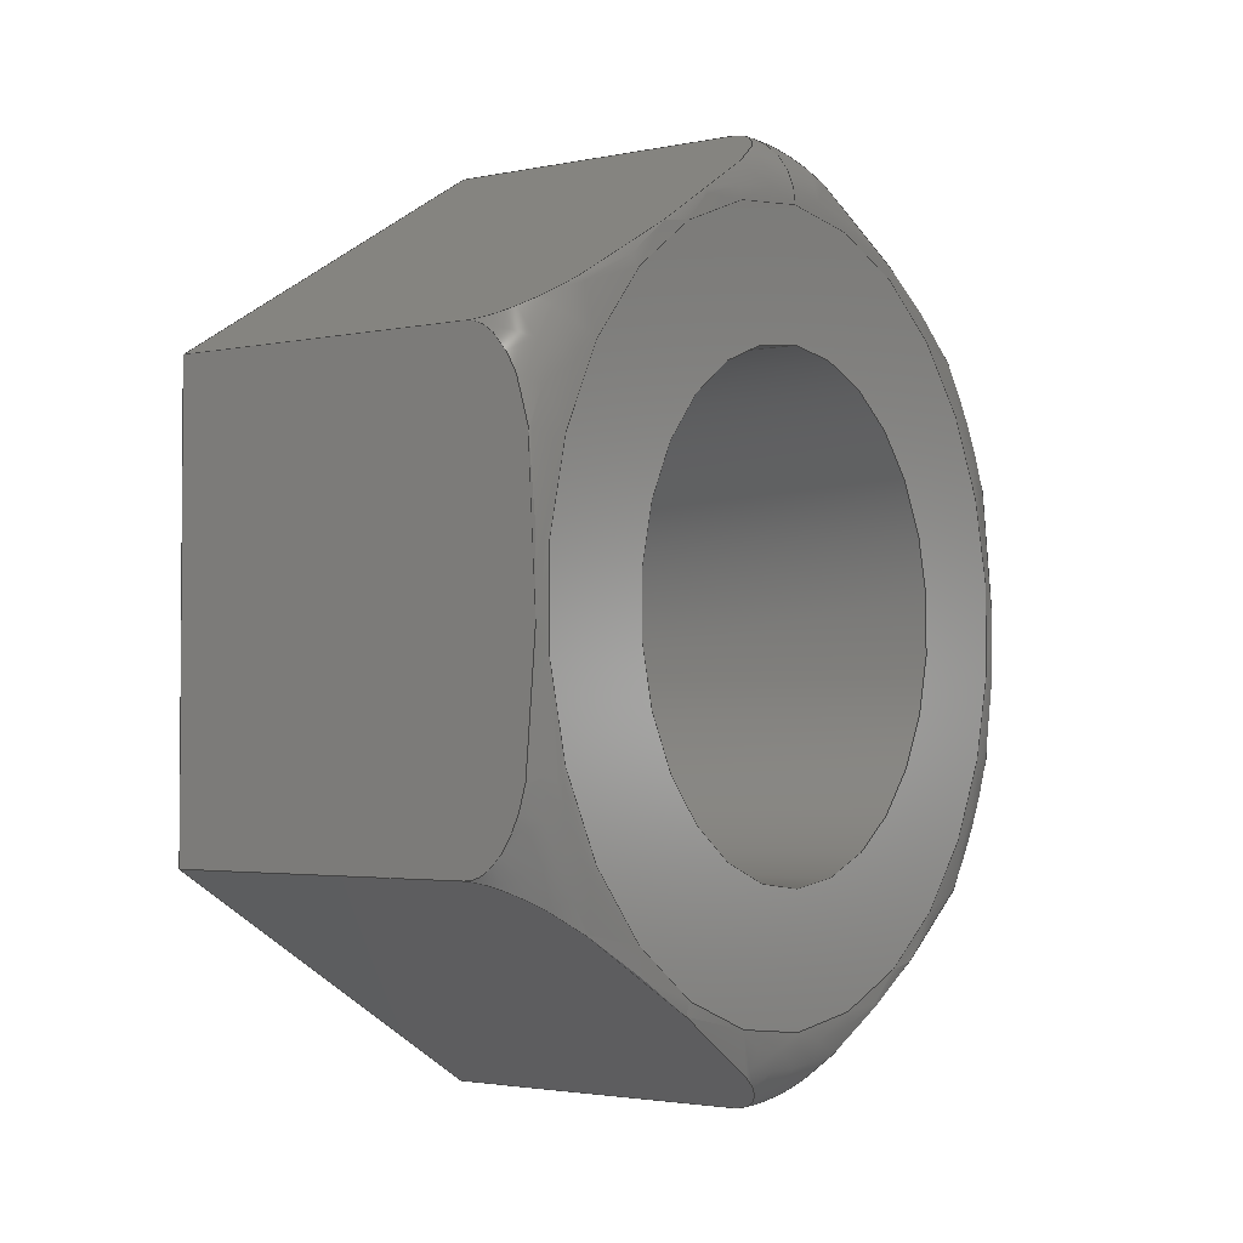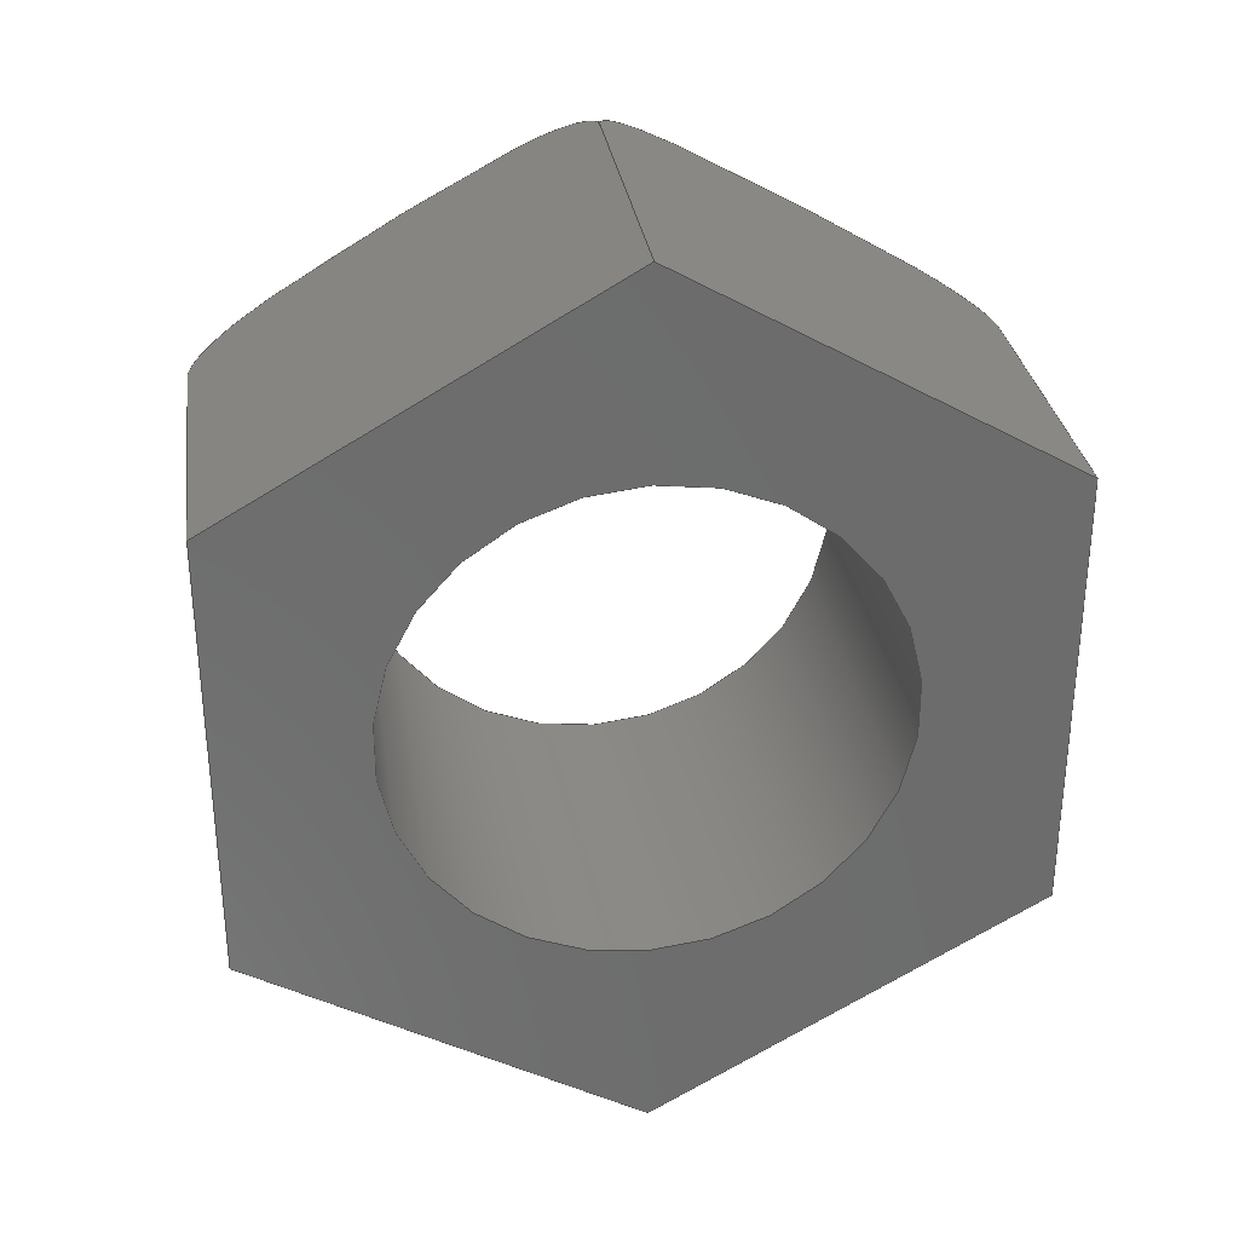
<metadata>
{"format":"step","ext":"step","renderer":"f3d","projection":"perspective","resolution":1024,"background":"white","views":[{"elev":-2.6,"azim":-144.7,"up":"+Y"},{"elev":31.0,"azim":81.8,"up":"+Y"}]}
</metadata>
<code>
ISO-10303-21;
DATA;
#1=PROPERTY_DEFINITION_REPRESENTATION(#5,#3);
#2=PROPERTY_DEFINITION_REPRESENTATION(#6,#4);
#3=REPRESENTATION('',(#7),#344);
#4=REPRESENTATION('',(#8),#344);
#5=PROPERTY_DEFINITION('pmi validation property','',#349);
#6=PROPERTY_DEFINITION('pmi validation property','',#349);
#7=VALUE_REPRESENTATION_ITEM('number of annotations',COUNT_MEASURE(0));
#8=VALUE_REPRESENTATION_ITEM('number of views',COUNT_MEASURE(0));
#9=SHAPE_REPRESENTATION_RELATIONSHIP('','',#181,#10);
#10=ADVANCED_BREP_SHAPE_REPRESENTATION('',(#179),#344);
#11=TOROIDAL_SURFACE('',#195,0.003071,0.0005953);
#12=CIRCLE('',#190,0.002019);
#13=CIRCLE('',#191,0.002019);
#14=CIRCLE('',#193,0.003071);
#15=CYLINDRICAL_SURFACE('',#189,0.002019);
#16=LINE('',#251,#28);
#17=LINE('',#253,#29);
#18=LINE('',#255,#30);
#19=LINE('',#269,#31);
#20=LINE('',#271,#32);
#21=LINE('',#285,#33);
#22=LINE('',#287,#34);
#23=LINE('',#301,#35);
#24=LINE('',#303,#36);
#25=LINE('',#317,#37);
#26=LINE('',#319,#38);
#27=LINE('',#332,#39);
#28=VECTOR('',#200,1);
#29=VECTOR('',#201,1);
#30=VECTOR('',#202,1);
#31=VECTOR('',#205,1);
#32=VECTOR('',#206,1);
#33=VECTOR('',#209,1);
#34=VECTOR('',#210,1);
#35=VECTOR('',#213,1);
#36=VECTOR('',#214,1);
#37=VECTOR('',#217,1);
#38=VECTOR('',#218,1);
#39=VECTOR('',#221,1);
#40=ORIENTED_EDGE('',*,*,#82,.T.);
#41=ORIENTED_EDGE('',*,*,#83,.T.);
#42=ORIENTED_EDGE('',*,*,#84,.F.);
#43=ORIENTED_EDGE('',*,*,#85,.F.);
#44=ORIENTED_EDGE('',*,*,#86,.T.);
#45=ORIENTED_EDGE('',*,*,#87,.T.);
#46=ORIENTED_EDGE('',*,*,#88,.F.);
#47=ORIENTED_EDGE('',*,*,#83,.F.);
#48=ORIENTED_EDGE('',*,*,#89,.T.);
#49=ORIENTED_EDGE('',*,*,#90,.T.);
#50=ORIENTED_EDGE('',*,*,#91,.F.);
#51=ORIENTED_EDGE('',*,*,#87,.F.);
#52=ORIENTED_EDGE('',*,*,#92,.T.);
#53=ORIENTED_EDGE('',*,*,#93,.T.);
#54=ORIENTED_EDGE('',*,*,#94,.F.);
#55=ORIENTED_EDGE('',*,*,#90,.F.);
#56=ORIENTED_EDGE('',*,*,#95,.T.);
#57=ORIENTED_EDGE('',*,*,#96,.T.);
#58=ORIENTED_EDGE('',*,*,#97,.F.);
#59=ORIENTED_EDGE('',*,*,#93,.F.);
#60=ORIENTED_EDGE('',*,*,#98,.T.);
#61=ORIENTED_EDGE('',*,*,#85,.T.);
#62=ORIENTED_EDGE('',*,*,#99,.F.);
#63=ORIENTED_EDGE('',*,*,#96,.F.);
#64=ORIENTED_EDGE('',*,*,#100,.T.);
#65=ORIENTED_EDGE('',*,*,#101,.F.);
#66=ORIENTED_EDGE('',*,*,#102,.T.);
#67=ORIENTED_EDGE('',*,*,#100,.F.);
#68=ORIENTED_EDGE('',*,*,#101,.T.);
#69=ORIENTED_EDGE('',*,*,#84,.T.);
#70=ORIENTED_EDGE('',*,*,#88,.T.);
#71=ORIENTED_EDGE('',*,*,#91,.T.);
#72=ORIENTED_EDGE('',*,*,#94,.T.);
#73=ORIENTED_EDGE('',*,*,#97,.T.);
#74=ORIENTED_EDGE('',*,*,#99,.T.);
#75=ORIENTED_EDGE('',*,*,#102,.F.);
#76=ORIENTED_EDGE('',*,*,#82,.F.);
#77=ORIENTED_EDGE('',*,*,#98,.F.);
#78=ORIENTED_EDGE('',*,*,#95,.F.);
#79=ORIENTED_EDGE('',*,*,#92,.F.);
#80=ORIENTED_EDGE('',*,*,#89,.F.);
#81=ORIENTED_EDGE('',*,*,#86,.F.);
#82=EDGE_CURVE('',#103,#104,#118,.T.);
#83=EDGE_CURVE('',#104,#105,#16,.T.);
#84=EDGE_CURVE('',#106,#105,#17,.T.);
#85=EDGE_CURVE('',#103,#106,#18,.T.);
#86=EDGE_CURVE('',#104,#107,#119,.T.);
#87=EDGE_CURVE('',#107,#108,#19,.T.);
#88=EDGE_CURVE('',#105,#108,#20,.T.);
#89=EDGE_CURVE('',#107,#109,#120,.T.);
#90=EDGE_CURVE('',#109,#110,#21,.T.);
#91=EDGE_CURVE('',#108,#110,#22,.T.);
#92=EDGE_CURVE('',#109,#111,#121,.T.);
#93=EDGE_CURVE('',#111,#112,#23,.T.);
#94=EDGE_CURVE('',#110,#112,#24,.T.);
#95=EDGE_CURVE('',#111,#113,#122,.T.);
#96=EDGE_CURVE('',#113,#114,#25,.T.);
#97=EDGE_CURVE('',#112,#114,#26,.T.);
#98=EDGE_CURVE('',#113,#103,#123,.T.);
#99=EDGE_CURVE('',#114,#106,#27,.T.);
#100=EDGE_CURVE('',#115,#115,#12,.T.);
#101=EDGE_CURVE('',#116,#116,#13,.T.);
#102=EDGE_CURVE('',#117,#117,#14,.T.);
#103=VERTEX_POINT('',#249);
#104=VERTEX_POINT('',#250);
#105=VERTEX_POINT('',#252);
#106=VERTEX_POINT('',#254);
#107=VERTEX_POINT('',#268);
#108=VERTEX_POINT('',#270);
#109=VERTEX_POINT('',#284);
#110=VERTEX_POINT('',#286);
#111=VERTEX_POINT('',#300);
#112=VERTEX_POINT('',#302);
#113=VERTEX_POINT('',#316);
#114=VERTEX_POINT('',#318);
#115=VERTEX_POINT('',#335);
#116=VERTEX_POINT('',#337);
#117=VERTEX_POINT('',#340);
#118=B_SPLINE_CURVE_WITH_KNOTS('',3,(#238,#239,#240,#241,#242,#243,#244,
#245,#246,#247,#248),.UNSPECIFIED.,.F.,.F.,(4,1,1,1,1,1,1,1,4),(0.006203,
0.006721,0.007239,0.007756,0.008274,
0.008792,0.009309,0.009827,0.01034),
 .UNSPECIFIED.);
#119=B_SPLINE_CURVE_WITH_KNOTS('',3,(#257,#258,#259,#260,#261,#262,#263,
#264,#265,#266,#267),.UNSPECIFIED.,.F.,.F.,(4,1,1,1,1,1,1,1,4),(1.97e-07,
0.0005211,0.001042,0.001563,0.002084,
0.002605,0.003126,0.003647,0.004168),
 .UNSPECIFIED.);
#120=B_SPLINE_CURVE_WITH_KNOTS('',3,(#273,#274,#275,#276,#277,#278,#279,
#280,#281,#282,#283),.UNSPECIFIED.,.F.,.F.,(4,1,1,1,1,1,1,1,4),(1.97e-07,
0.0005211,0.001042,0.001563,0.002084,
0.002605,0.003126,0.003647,0.004168),
 .UNSPECIFIED.);
#121=B_SPLINE_CURVE_WITH_KNOTS('',3,(#289,#290,#291,#292,#293,#294,#295,
#296,#297,#298,#299),.UNSPECIFIED.,.F.,.F.,(4,1,1,1,1,1,1,1,4),(0.006203,
0.006721,0.007239,0.007756,0.008274,
0.008792,0.009309,0.009827,0.01034),
 .UNSPECIFIED.);
#122=B_SPLINE_CURVE_WITH_KNOTS('',3,(#305,#306,#307,#308,#309,#310,#311,
#312,#313,#314,#315),.UNSPECIFIED.,.F.,.F.,(4,1,1,1,1,1,1,1,4),(1.97e-07,
0.0005211,0.001042,0.001563,0.002084,
0.002605,0.003126,0.003647,0.004168),
 .UNSPECIFIED.);
#123=B_SPLINE_CURVE_WITH_KNOTS('',3,(#321,#322,#323,#324,#325,#326,#327,
#328,#329,#330,#331),.UNSPECIFIED.,.F.,.F.,(4,1,1,1,1,1,1,1,4),(1.97e-07,
0.0005211,0.001042,0.001563,0.002084,
0.002605,0.003126,0.003647,0.004168),
 .UNSPECIFIED.);
#124=EDGE_LOOP('',(#40,#41,#42,#43));
#125=EDGE_LOOP('',(#44,#45,#46,#47));
#126=EDGE_LOOP('',(#48,#49,#50,#51));
#127=EDGE_LOOP('',(#52,#53,#54,#55));
#128=EDGE_LOOP('',(#56,#57,#58,#59));
#129=EDGE_LOOP('',(#60,#61,#62,#63));
#130=EDGE_LOOP('',(#64));
#131=EDGE_LOOP('',(#65));
#132=EDGE_LOOP('',(#66));
#133=EDGE_LOOP('',(#67));
#134=EDGE_LOOP('',(#68));
#135=EDGE_LOOP('',(#69,#70,#71,#72,#73,#74));
#136=EDGE_LOOP('',(#75));
#137=EDGE_LOOP('',(#76,#77,#78,#79,#80,#81));
#138=FACE_BOUND('',#124,.T.);
#139=FACE_BOUND('',#125,.T.);
#140=FACE_BOUND('',#126,.T.);
#141=FACE_BOUND('',#127,.T.);
#142=FACE_BOUND('',#128,.T.);
#143=FACE_BOUND('',#129,.T.);
#144=FACE_BOUND('',#130,.T.);
#145=FACE_BOUND('',#131,.T.);
#146=FACE_BOUND('',#132,.T.);
#147=FACE_BOUND('',#133,.T.);
#148=FACE_BOUND('',#134,.T.);
#149=FACE_BOUND('',#135,.T.);
#150=FACE_BOUND('',#136,.T.);
#151=FACE_BOUND('',#137,.T.);
#152=PLANE('',#183);
#153=PLANE('',#184);
#154=PLANE('',#185);
#155=PLANE('',#186);
#156=PLANE('',#187);
#157=PLANE('',#188);
#158=PLANE('',#192);
#159=PLANE('',#194);
#160=ADVANCED_FACE('',(#138),#152,.F.);
#161=ADVANCED_FACE('',(#139),#153,.F.);
#162=ADVANCED_FACE('',(#140),#154,.F.);
#163=ADVANCED_FACE('',(#141),#155,.F.);
#164=ADVANCED_FACE('',(#142),#156,.F.);
#165=ADVANCED_FACE('',(#143),#157,.F.);
#166=ADVANCED_FACE('',(#144,#145),#15,.F.);
#167=ADVANCED_FACE('',(#146,#147),#158,.T.);
#168=ADVANCED_FACE('',(#148,#149),#159,.F.);
#169=ADVANCED_FACE('',(#150,#151),#11,.T.);
#170=CLOSED_SHELL('',(#160,#161,#162,#163,#164,#165,#166,#167,#168,#169));
#171=STYLED_ITEM('',(#172),#179);
#172=PRESENTATION_STYLE_ASSIGNMENT((#173));
#173=SURFACE_STYLE_USAGE(.BOTH.,#174);
#174=SURFACE_SIDE_STYLE('',(#175));
#175=SURFACE_STYLE_FILL_AREA(#176);
#176=FILL_AREA_STYLE('',(#177));
#177=FILL_AREA_STYLE_COLOUR('',#178);
#178=COLOUR_RGB('',0.702,0.6824,0.6235);
#179=MANIFOLD_SOLID_BREP('Part 318',#170);
#180=SHAPE_DEFINITION_REPRESENTATION(#349,#181);
#181=SHAPE_REPRESENTATION('Part 318',(#182),#344);
#182=AXIS2_PLACEMENT_3D('',#236,#196,#197);
#183=AXIS2_PLACEMENT_3D('',#237,#198,#199);
#184=AXIS2_PLACEMENT_3D('',#256,#203,#204);
#185=AXIS2_PLACEMENT_3D('',#272,#207,#208);
#186=AXIS2_PLACEMENT_3D('',#288,#211,#212);
#187=AXIS2_PLACEMENT_3D('',#304,#215,#216);
#188=AXIS2_PLACEMENT_3D('',#320,#219,#220);
#189=AXIS2_PLACEMENT_3D('',#333,#222,#223);
#190=AXIS2_PLACEMENT_3D('',#334,#224,#225);
#191=AXIS2_PLACEMENT_3D('',#336,#226,#227);
#192=AXIS2_PLACEMENT_3D('',#338,#228,#229);
#193=AXIS2_PLACEMENT_3D('',#339,#230,#231);
#194=AXIS2_PLACEMENT_3D('',#341,#232,#233);
#195=AXIS2_PLACEMENT_3D('',#342,#234,#235);
#196=DIRECTION('',(0,0,1));
#197=DIRECTION('',(1,0,0));
#198=DIRECTION('',(1.541e-33,-4.276e-50,1));
#199=DIRECTION('',(-1,1.84e-17,3.081e-33));
#200=DIRECTION('',(1,3.081e-33,-1.541e-33));
#201=DIRECTION('',(-4.524e-51,1,0));
#202=DIRECTION('',(1,3.081e-33,-1.541e-33));
#203=DIRECTION('',(7.704e-34,-0.866,0.5));
#204=DIRECTION('',(-3.994e-19,0.5,0.866));
#205=DIRECTION('',(1,3.081e-33,-1.541e-33));
#206=DIRECTION('',(-1.131e-51,0.5,0.866));
#207=DIRECTION('',(-7.704e-34,-0.866,-0.5));
#208=DIRECTION('',(-1.88e-17,-0.5,0.866));
#209=DIRECTION('',(1,3.081e-33,-1.541e-33));
#210=DIRECTION('',(1.541e-33,-0.5,0.866));
#211=DIRECTION('',(-1.541e-33,4.276e-50,-1));
#212=DIRECTION('',(1,-1.84e-17,-3.081e-33));
#213=DIRECTION('',(1,3.081e-33,-1.541e-33));
#214=DIRECTION('',(4.524e-51,-1,0));
#215=DIRECTION('',(7.704e-34,0.866,-0.5));
#216=DIRECTION('',(3.994e-19,-0.5,-0.866));
#217=DIRECTION('',(1,3.081e-33,-1.541e-33));
#218=DIRECTION('',(1.131e-51,-0.5,-0.866));
#219=DIRECTION('',(-1.959e-51,0.866,0.5));
#220=DIRECTION('',(1.88e-17,0.5,-0.866));
#221=DIRECTION('',(1.541e-33,0.5,-0.866));
#222=DIRECTION('',(1,3.081e-33,-1.541e-33));
#223=DIRECTION('',(-3.081e-33,1,-2.04e-34));
#224=DIRECTION('',(-1,0,0));
#225=DIRECTION('',(-2.262e-51,1,-2.04e-34));
#226=DIRECTION('',(-1,0,0));
#227=DIRECTION('',(-2.262e-51,1,-2.04e-34));
#228=DIRECTION('',(-1,0,0));
#229=DIRECTION('',(4.524e-51,-1,0));
#230=DIRECTION('',(-1,0,0));
#231=DIRECTION('',(-2.262e-51,1,-2.04e-34));
#232=DIRECTION('',(-1,0,0));
#233=DIRECTION('',(4.524e-51,-1,0));
#234=DIRECTION('',(1,0,0));
#235=DIRECTION('',(-2.262e-51,1,-2.04e-34));
#236=CARTESIAN_POINT('',(0,0,0));
#237=CARTESIAN_POINT('',(-0.3679,-0.1768,0.0716));
#238=CARTESIAN_POINT('',(-0.3673,-0.1786,0.0716));
#239=CARTESIAN_POINT('',(-0.3674,-0.1786,0.0716));
#240=CARTESIAN_POINT('',(-0.3677,-0.1783,0.0716));
#241=CARTESIAN_POINT('',(-0.3678,-0.1778,0.0716));
#242=CARTESIAN_POINT('',(-0.3679,-0.1773,0.0716));
#243=CARTESIAN_POINT('',(-0.3679,-0.1768,0.0716));
#244=CARTESIAN_POINT('',(-0.3679,-0.1763,0.0716));
#245=CARTESIAN_POINT('',(-0.3678,-0.1758,0.0716));
#246=CARTESIAN_POINT('',(-0.3677,-0.1753,0.0716));
#247=CARTESIAN_POINT('',(-0.3674,-0.175,0.0716));
#248=CARTESIAN_POINT('',(-0.3673,-0.175,0.0716));
#249=CARTESIAN_POINT('',(-0.3673,-0.1786,0.0716));
#250=CARTESIAN_POINT('',(-0.3673,-0.175,0.0716));
#251=CARTESIAN_POINT('',(-0.3679,-0.175,0.0716));
#252=CARTESIAN_POINT('',(-0.3647,-0.175,0.0716));
#253=CARTESIAN_POINT('',(-0.3647,-0.1768,0.0716));
#254=CARTESIAN_POINT('',(-0.3647,-0.1786,0.0716));
#255=CARTESIAN_POINT('',(-0.3679,-0.1786,0.0716));
#256=CARTESIAN_POINT('',(-0.3679,-0.1741,0.07319));
#257=CARTESIAN_POINT('',(-0.3673,-0.175,0.0716));
#258=CARTESIAN_POINT('',(-0.3674,-0.175,0.0716));
#259=CARTESIAN_POINT('',(-0.3677,-0.1748,0.07186));
#260=CARTESIAN_POINT('',(-0.3678,-0.1746,0.07229));
#261=CARTESIAN_POINT('',(-0.3679,-0.1743,0.07274));
#262=CARTESIAN_POINT('',(-0.3679,-0.1741,0.07319));
#263=CARTESIAN_POINT('',(-0.3679,-0.1738,0.07363));
#264=CARTESIAN_POINT('',(-0.3678,-0.1735,0.07408));
#265=CARTESIAN_POINT('',(-0.3677,-0.1733,0.07452));
#266=CARTESIAN_POINT('',(-0.3674,-0.1731,0.07478));
#267=CARTESIAN_POINT('',(-0.3673,-0.1731,0.07478));
#268=CARTESIAN_POINT('',(-0.3673,-0.1731,0.07478));
#269=CARTESIAN_POINT('',(-0.3679,-0.1731,0.07478));
#270=CARTESIAN_POINT('',(-0.3647,-0.1731,0.07478));
#271=CARTESIAN_POINT('',(-0.3647,-0.1741,0.07319));
#272=CARTESIAN_POINT('',(-0.3679,-0.1741,0.07636));
#273=CARTESIAN_POINT('',(-0.3673,-0.1731,0.07478));
#274=CARTESIAN_POINT('',(-0.3674,-0.1731,0.07478));
#275=CARTESIAN_POINT('',(-0.3677,-0.1733,0.07504));
#276=CARTESIAN_POINT('',(-0.3678,-0.1735,0.07547));
#277=CARTESIAN_POINT('',(-0.3679,-0.1738,0.07592));
#278=CARTESIAN_POINT('',(-0.3679,-0.1741,0.07636));
#279=CARTESIAN_POINT('',(-0.3679,-0.1743,0.07681));
#280=CARTESIAN_POINT('',(-0.3678,-0.1746,0.07726));
#281=CARTESIAN_POINT('',(-0.3677,-0.1748,0.07769));
#282=CARTESIAN_POINT('',(-0.3674,-0.175,0.07795));
#283=CARTESIAN_POINT('',(-0.3673,-0.175,0.07795));
#284=CARTESIAN_POINT('',(-0.3673,-0.175,0.07795));
#285=CARTESIAN_POINT('',(-0.3679,-0.175,0.07795));
#286=CARTESIAN_POINT('',(-0.3647,-0.175,0.07795));
#287=CARTESIAN_POINT('',(-0.3647,-0.1741,0.07636));
#288=CARTESIAN_POINT('',(-0.3679,-0.1768,0.07795));
#289=CARTESIAN_POINT('',(-0.3673,-0.175,0.07795));
#290=CARTESIAN_POINT('',(-0.3674,-0.175,0.07795));
#291=CARTESIAN_POINT('',(-0.3677,-0.1753,0.07795));
#292=CARTESIAN_POINT('',(-0.3678,-0.1758,0.07795));
#293=CARTESIAN_POINT('',(-0.3679,-0.1763,0.07795));
#294=CARTESIAN_POINT('',(-0.3679,-0.1768,0.07795));
#295=CARTESIAN_POINT('',(-0.3679,-0.1773,0.07795));
#296=CARTESIAN_POINT('',(-0.3678,-0.1778,0.07795));
#297=CARTESIAN_POINT('',(-0.3677,-0.1783,0.07795));
#298=CARTESIAN_POINT('',(-0.3674,-0.1786,0.07795));
#299=CARTESIAN_POINT('',(-0.3673,-0.1786,0.07795));
#300=CARTESIAN_POINT('',(-0.3673,-0.1786,0.07795));
#301=CARTESIAN_POINT('',(-0.3679,-0.1786,0.07795));
#302=CARTESIAN_POINT('',(-0.3647,-0.1786,0.07795));
#303=CARTESIAN_POINT('',(-0.3647,-0.1768,0.07795));
#304=CARTESIAN_POINT('',(-0.3679,-0.1796,0.07636));
#305=CARTESIAN_POINT('',(-0.3673,-0.1786,0.07795));
#306=CARTESIAN_POINT('',(-0.3674,-0.1786,0.07795));
#307=CARTESIAN_POINT('',(-0.3677,-0.1788,0.07769));
#308=CARTESIAN_POINT('',(-0.3678,-0.179,0.07726));
#309=CARTESIAN_POINT('',(-0.3679,-0.1793,0.07681));
#310=CARTESIAN_POINT('',(-0.3679,-0.1796,0.07636));
#311=CARTESIAN_POINT('',(-0.3679,-0.1798,0.07592));
#312=CARTESIAN_POINT('',(-0.3678,-0.1801,0.07547));
#313=CARTESIAN_POINT('',(-0.3677,-0.1803,0.07503));
#314=CARTESIAN_POINT('',(-0.3674,-0.1805,0.07478));
#315=CARTESIAN_POINT('',(-0.3673,-0.1805,0.07478));
#316=CARTESIAN_POINT('',(-0.3673,-0.1805,0.07478));
#317=CARTESIAN_POINT('',(-0.3679,-0.1805,0.07478));
#318=CARTESIAN_POINT('',(-0.3647,-0.1805,0.07478));
#319=CARTESIAN_POINT('',(-0.3647,-0.1796,0.07636));
#320=CARTESIAN_POINT('',(-0.3679,-0.1796,0.07319));
#321=CARTESIAN_POINT('',(-0.3673,-0.1805,0.07478));
#322=CARTESIAN_POINT('',(-0.3674,-0.1805,0.07478));
#323=CARTESIAN_POINT('',(-0.3677,-0.1803,0.07452));
#324=CARTESIAN_POINT('',(-0.3678,-0.1801,0.07408));
#325=CARTESIAN_POINT('',(-0.3679,-0.1798,0.07364));
#326=CARTESIAN_POINT('',(-0.3679,-0.1796,0.07319));
#327=CARTESIAN_POINT('',(-0.3679,-0.1793,0.07274));
#328=CARTESIAN_POINT('',(-0.3678,-0.179,0.0723));
#329=CARTESIAN_POINT('',(-0.3677,-0.1788,0.07186));
#330=CARTESIAN_POINT('',(-0.3674,-0.1786,0.0716));
#331=CARTESIAN_POINT('',(-0.3673,-0.1786,0.0716));
#332=CARTESIAN_POINT('',(-0.3647,-0.1796,0.07319));
#333=CARTESIAN_POINT('',(-0.3679,-0.1768,0.07478));
#334=CARTESIAN_POINT('',(-0.3679,-0.1768,0.07478));
#335=CARTESIAN_POINT('',(-0.3679,-0.1748,0.07478));
#336=CARTESIAN_POINT('',(-0.3647,-0.1768,0.07478));
#337=CARTESIAN_POINT('',(-0.3647,-0.1748,0.07478));
#338=CARTESIAN_POINT('',(-0.3679,-0.1768,0.1161));
#339=CARTESIAN_POINT('',(-0.3679,-0.1768,0.07478));
#340=CARTESIAN_POINT('',(-0.3679,-0.1737,0.07478));
#341=CARTESIAN_POINT('',(-0.3647,-0.1768,0.1161));
#342=CARTESIAN_POINT('',(-0.3673,-0.1768,0.07478));
#343=MECHANICAL_DESIGN_GEOMETRIC_PRESENTATION_REPRESENTATION('',(#171),
#344);
#344=(
GEOMETRIC_REPRESENTATION_CONTEXT(3)
GLOBAL_UNCERTAINTY_ASSIGNED_CONTEXT((#345))
GLOBAL_UNIT_ASSIGNED_CONTEXT((#348,#347,#346))
REPRESENTATION_CONTEXT('Part 318','TOP_LEVEL_ASSEMBLY_PART')
);
#345=UNCERTAINTY_MEASURE_WITH_UNIT(LENGTH_MEASURE(5e-06),#348,
'DISTANCE_ACCURACY_VALUE','Maximum Tolerance applied to model');
#346=(
NAMED_UNIT(*)
SI_UNIT($,.STERADIAN.)
SOLID_ANGLE_UNIT()
);
#347=(
NAMED_UNIT(*)
PLANE_ANGLE_UNIT()
SI_UNIT($,.RADIAN.)
);
#348=(
LENGTH_UNIT()
NAMED_UNIT(*)
SI_UNIT($,.METRE.)
);
#349=PRODUCT_DEFINITION_SHAPE('','',#350);
#350=PRODUCT_DEFINITION('','',#352,#351);
#351=PRODUCT_DEFINITION_CONTEXT('',#358,'design');
#352=PRODUCT_DEFINITION_FORMATION_WITH_SPECIFIED_SOURCE('','',#354,
 .NOT_KNOWN.);
#353=PRODUCT_RELATED_PRODUCT_CATEGORY('','',(#354));
#354=PRODUCT('Part 318','Part 318','Part 318',(#356));
#355=PRODUCT_CATEGORY('','');
#356=PRODUCT_CONTEXT('',#358,'mechanical');
#357=APPLICATION_PROTOCOL_DEFINITION('international standard',
'automotive_design',2010,#358);
#358=APPLICATION_CONTEXT(
'core data for automotive mechanical design processes');
ENDSEC;
END-ISO-10303-21;

</code>
